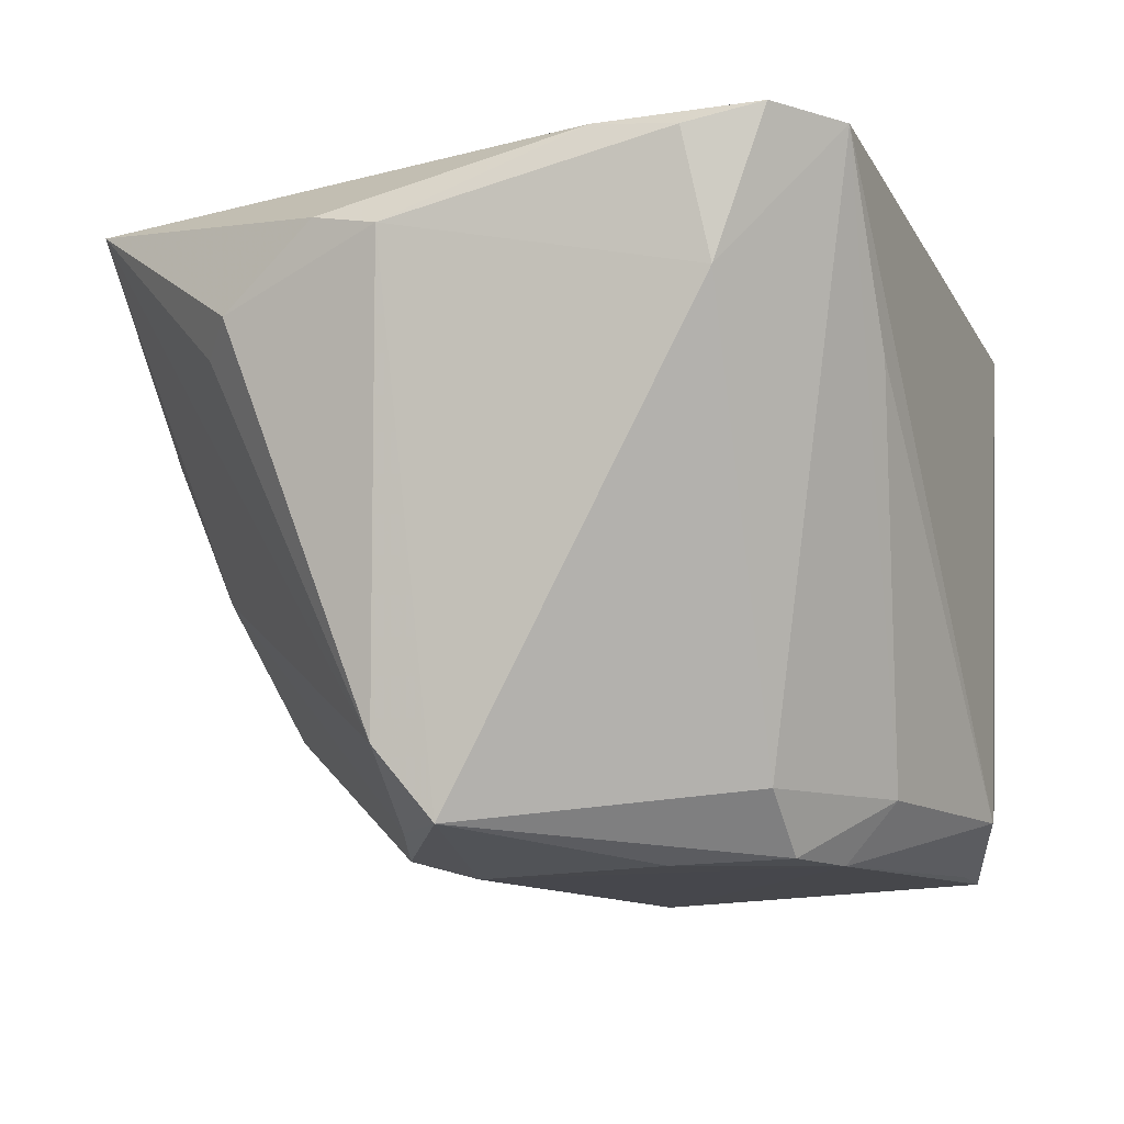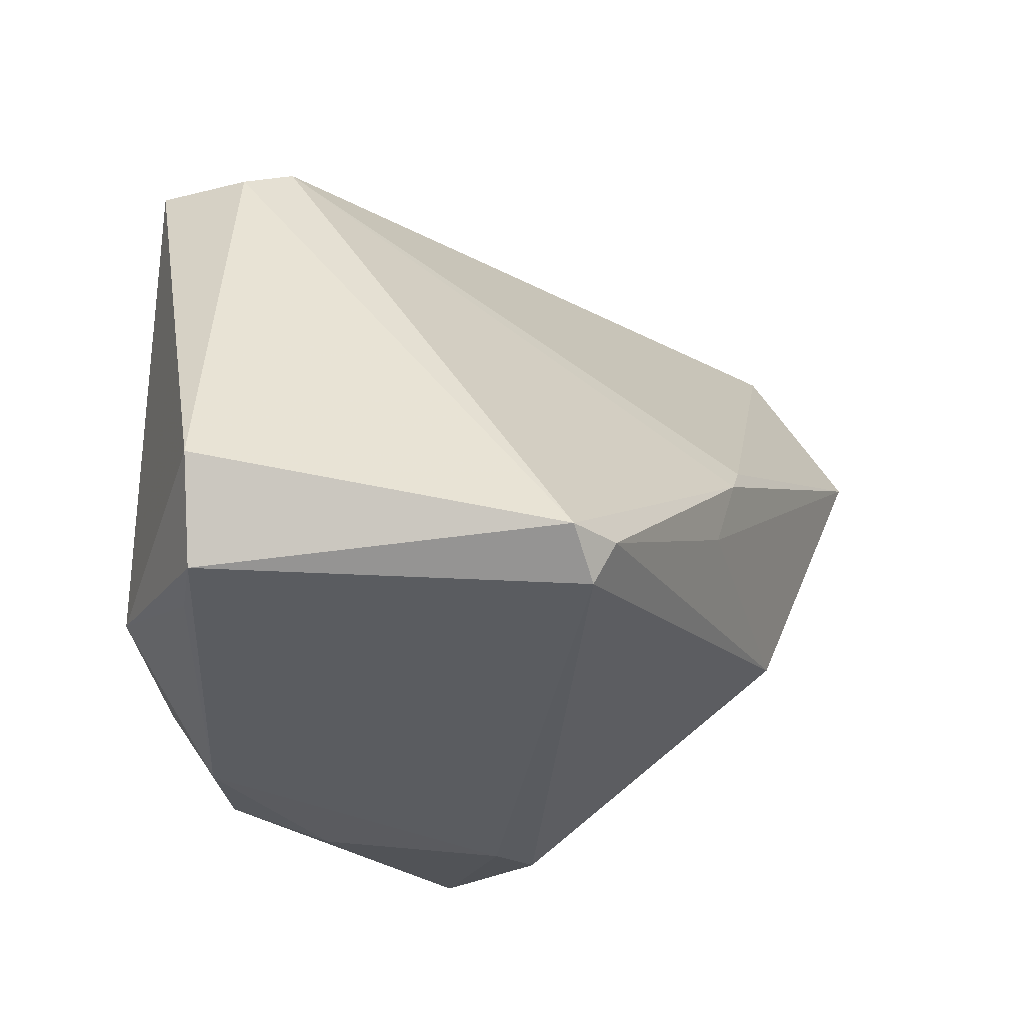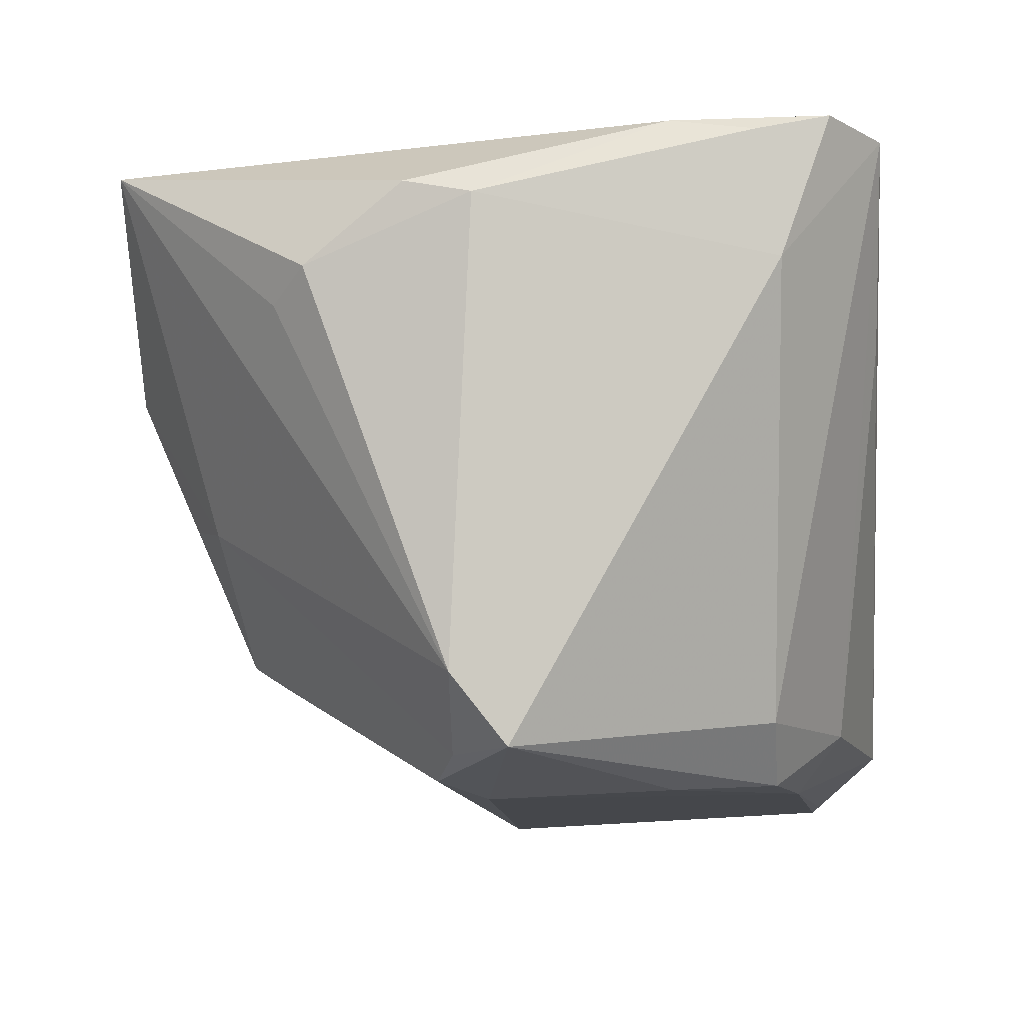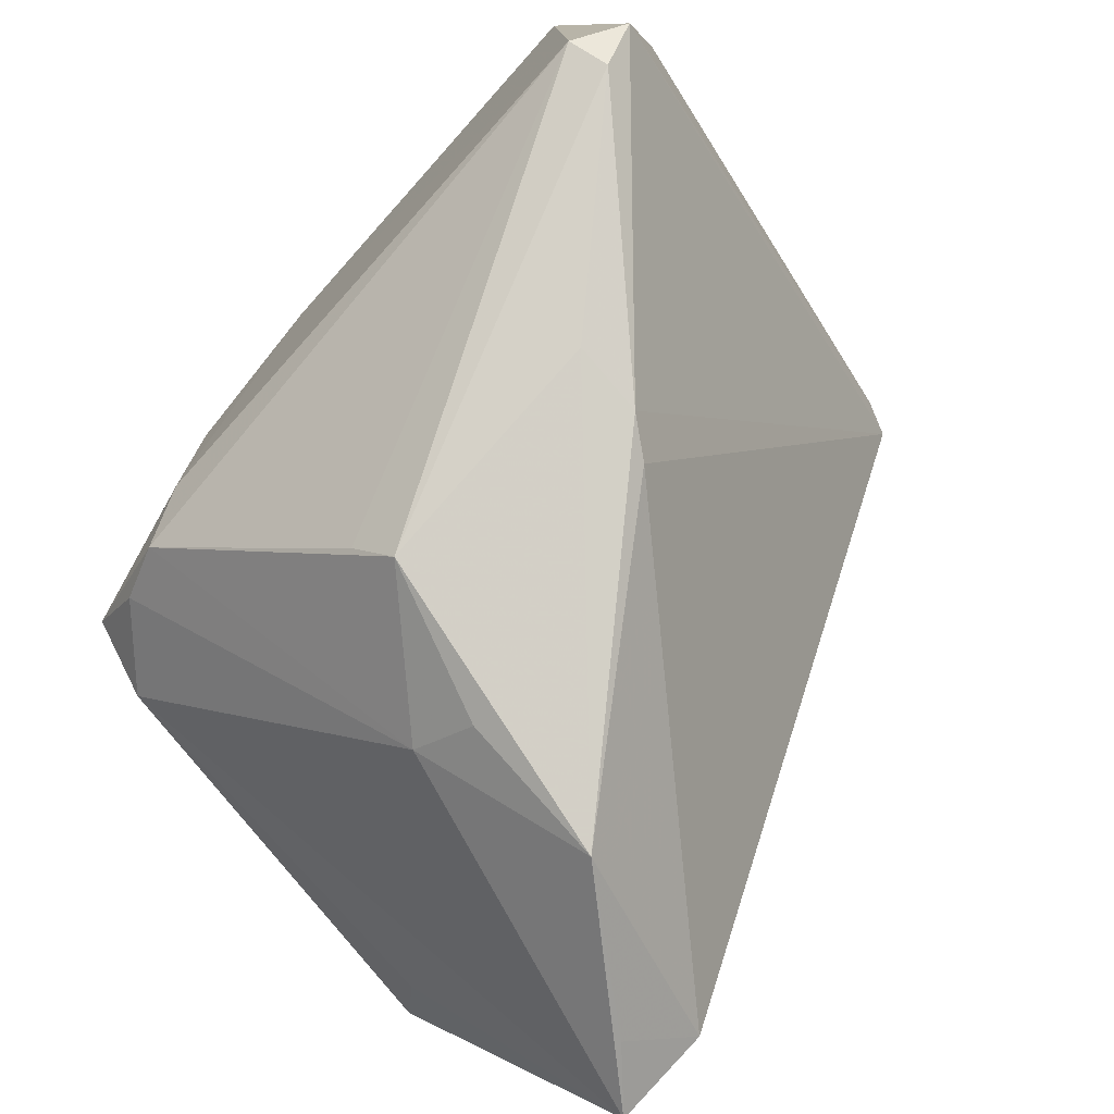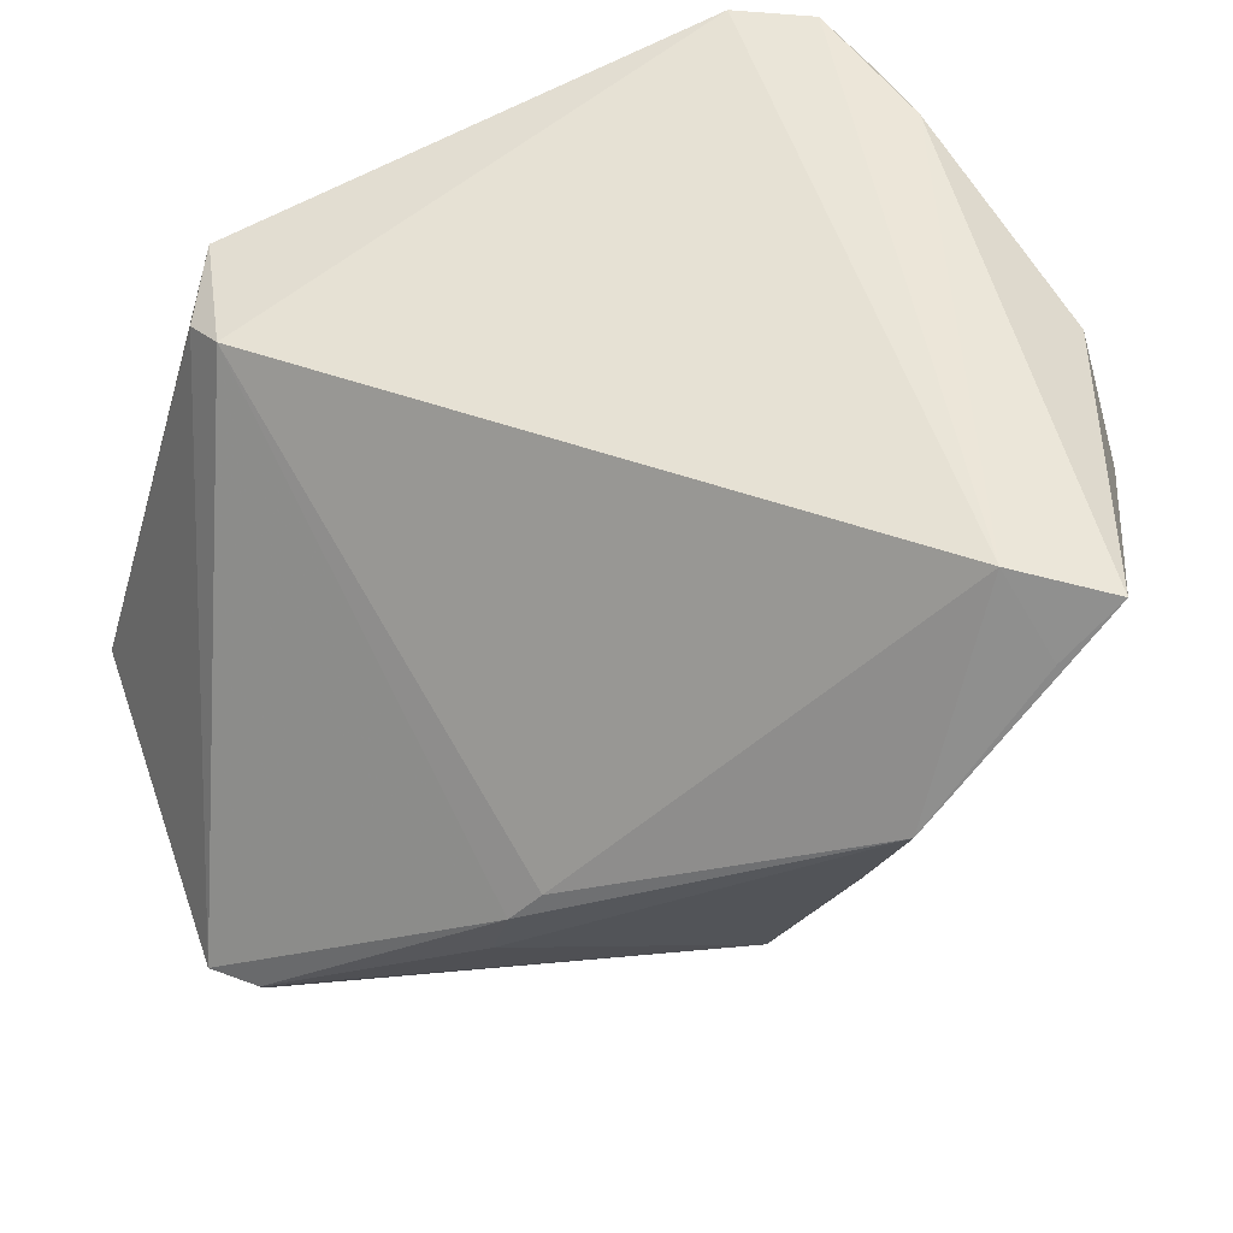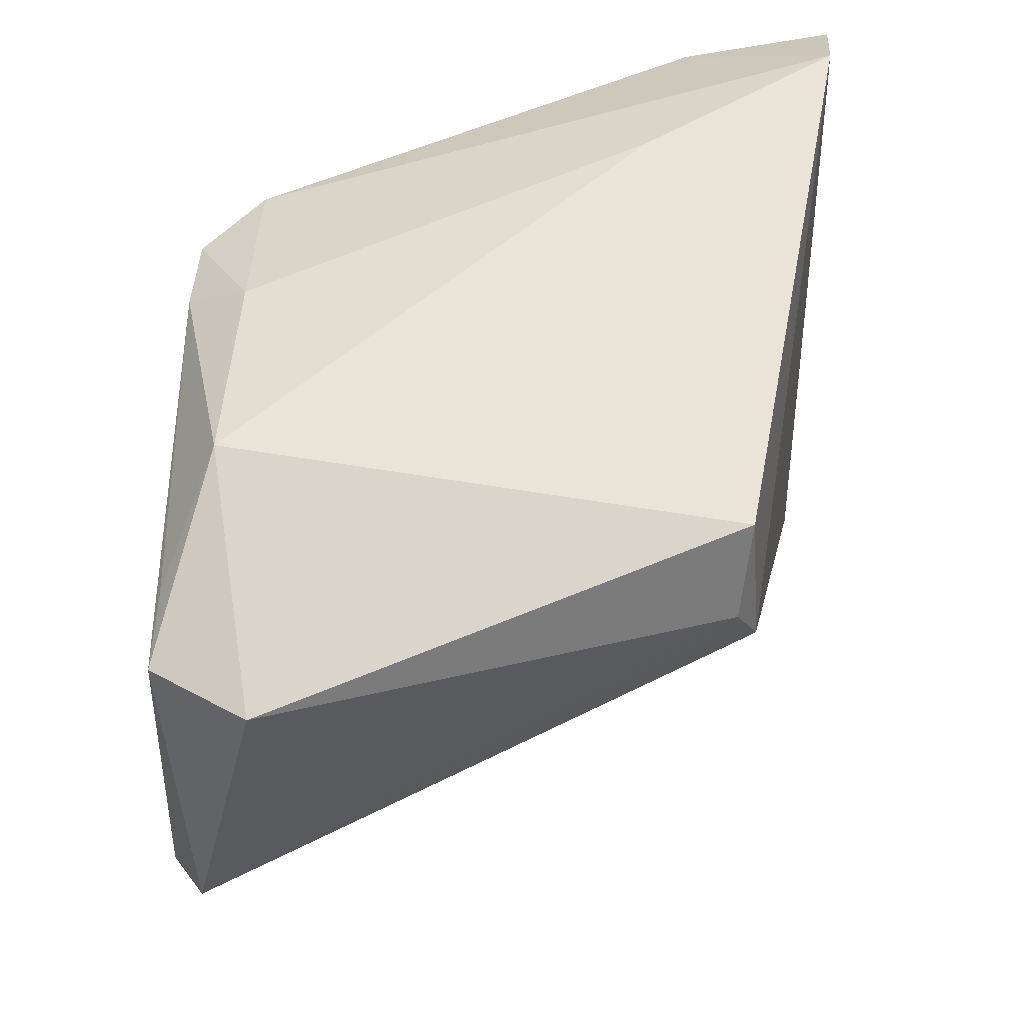
<metadata>
{"format":"obj","ext":"obj","renderer":"f3d","projection":"perspective","resolution":1024,"background":"white","views":[{"elev":-10.3,"azim":112.5,"up":"+Z"},{"elev":-33.2,"azim":-96.4,"up":"+Z"},{"elev":-10.6,"azim":95.7,"up":"+Z"},{"elev":-70.2,"azim":-131.3,"up":"+Y"},{"elev":50.9,"azim":-25.6,"up":"+Z"},{"elev":61.2,"azim":-88.4,"up":"+Y"}]}
</metadata>
<code>
v 0.04248 -0.01474 0.02727
v -0.03428 0.02629 0.02393
v 0.02432 -0.04981 0.0346
v 0.01737 0.02299 -0.02718
v 0.01118 -0.04053 -0.00435
v 0.03688 0.02974 0.03481
v 0.01715 0.035 0.01444
v 0.004491 -0.05127 0.01272
v 0.001892 0.02561 -0.03385
v 0.03937 0.01292 0.03395
v -0.02879 0.03537 0.02494
v 0.01803 -0.04978 0.02866
v -0.04265 0.02841 -0.03343
v -0.02665 -0.03038 -0.00884
v 0.04348 -0.007405 0.02558
v 0.01646 0.01187 -0.03431
v -0.02136 0.03537 -0.02812
v -0.05197 -0.008619 -0.0315
v 0.04059 -0.02554 0.01897
v 0.03946 0.02194 0.03274
v 0.03766 0.02438 0.01942
v 0.0164 -0.008391 -0.03519
v 0.03622 -0.02941 0.0159
v 0.02872 -0.01091 -0.03134
v 0.03737 -0.01032 -0.02352
v 0.003985 -0.04448 -0.002609
v 0.01054 0.02311 -0.03351
v 0.02189 -0.01337 -0.0336
v -0.04816 0.02947 -0.02334
v -0.04798 -0.01342 -0.03096
v 0.0355 -0.004401 -0.0311
v 0.02924 0.03537 0.03426
v -0.02348 -0.03169 -0.004878
v -0.04691 -0.01119 -0.03519
v -2.088e-05 0.03068 -0.02722
v -0.03325 0.02087 0.02622
v -0.002292 -0.03856 -0.01823
v 0.01503 -0.04349 0.03668
v -0.03458 0.02882 -0.03302
v -0.02749 -0.02809 -0.01658
v 0.001185 -0.0341 -0.02107
f 32 36 38
f 11 32 17
f 11 36 32
f 32 4 35
f 3 8 5
f 28 5 37
f 29 11 17
f 15 1 19
f 19 1 3
f 3 23 19
f 32 38 6
f 10 1 15
f 15 20 10
f 3 1 10
f 20 6 10
f 10 38 3
f 10 6 38
f 17 32 7
f 7 35 17
f 32 35 7
f 3 38 12
f 12 8 3
f 38 8 12
f 37 8 40
f 26 8 37
f 37 5 26
f 26 5 8
f 27 35 4
f 27 4 31
f 37 34 41
f 41 28 37
f 34 28 41
f 25 19 23
f 3 5 25
f 25 23 3
f 31 15 25
f 15 19 25
f 33 8 38
f 33 38 36
f 36 11 2
f 11 29 2
f 18 36 2
f 2 29 18
f 21 6 20
f 21 15 31
f 21 20 15
f 31 4 21
f 21 4 32
f 32 6 21
f 30 34 37
f 37 40 30
f 18 34 30
f 13 34 18
f 18 29 13
f 13 29 17
f 17 35 9
f 35 27 9
f 34 13 9
f 16 27 31
f 16 9 27
f 5 28 24
f 24 25 5
f 24 28 31
f 31 25 24
f 14 40 8
f 8 33 14
f 14 30 40
f 18 30 14
f 14 36 18
f 14 33 36
f 39 13 17
f 17 9 39
f 39 9 13
f 31 28 22
f 22 16 31
f 22 28 34
f 34 9 22
f 9 16 22

</code>
